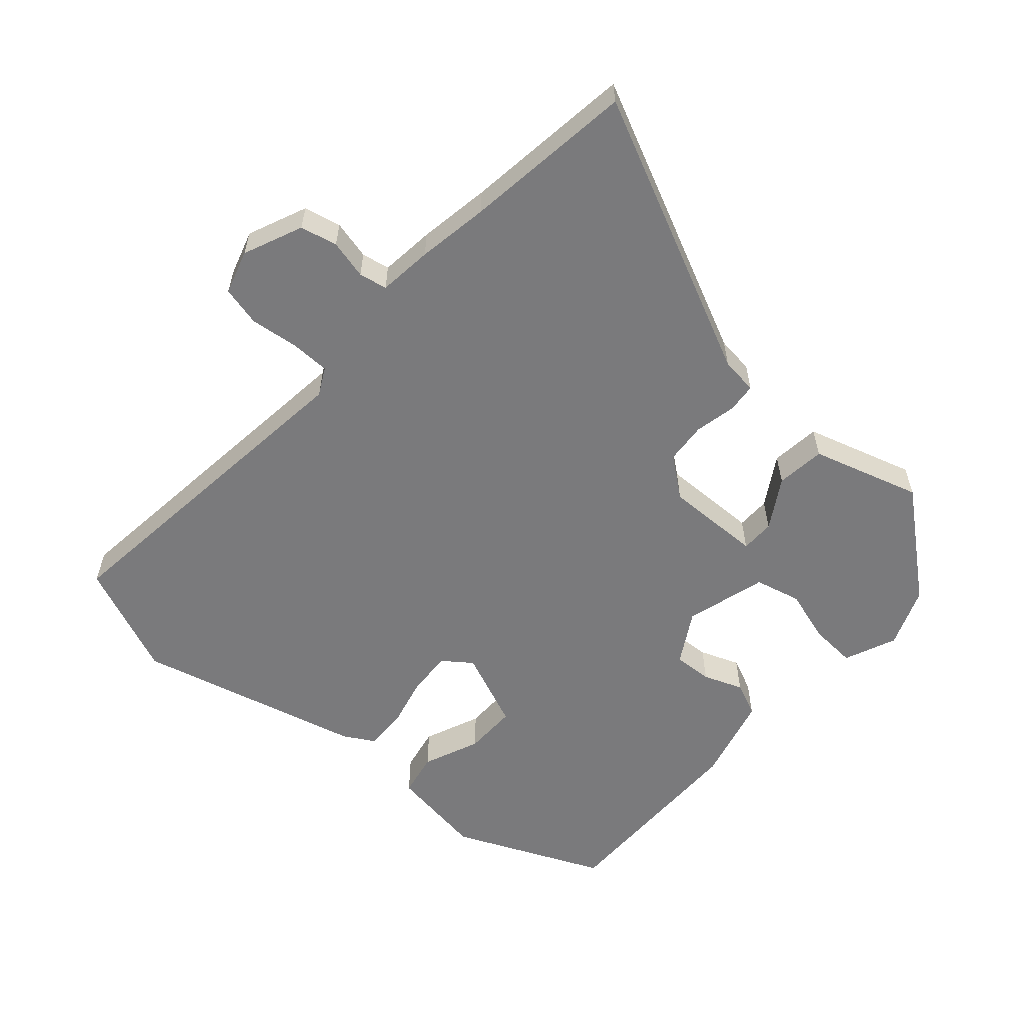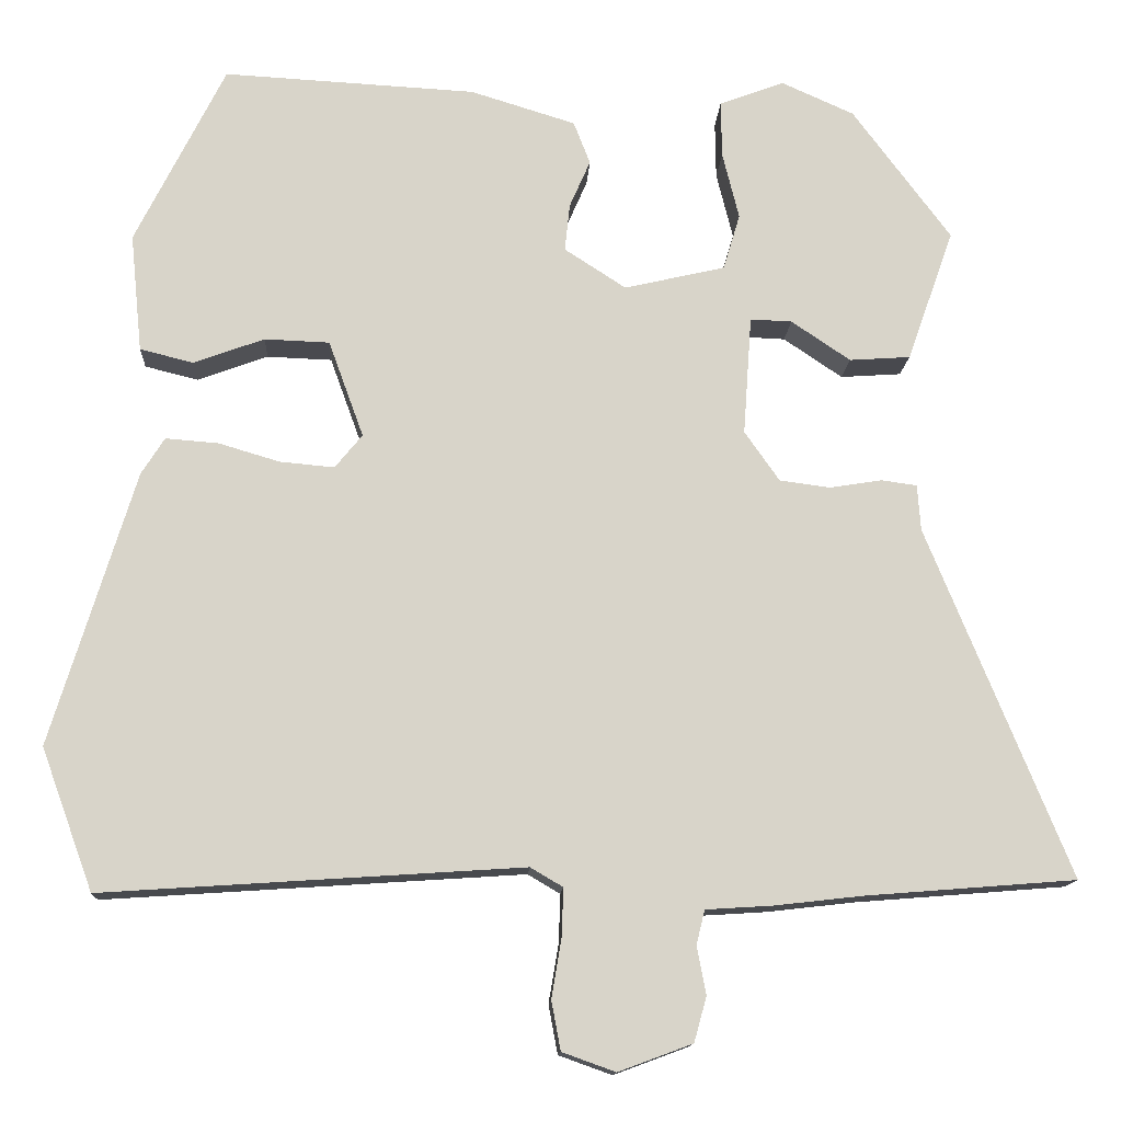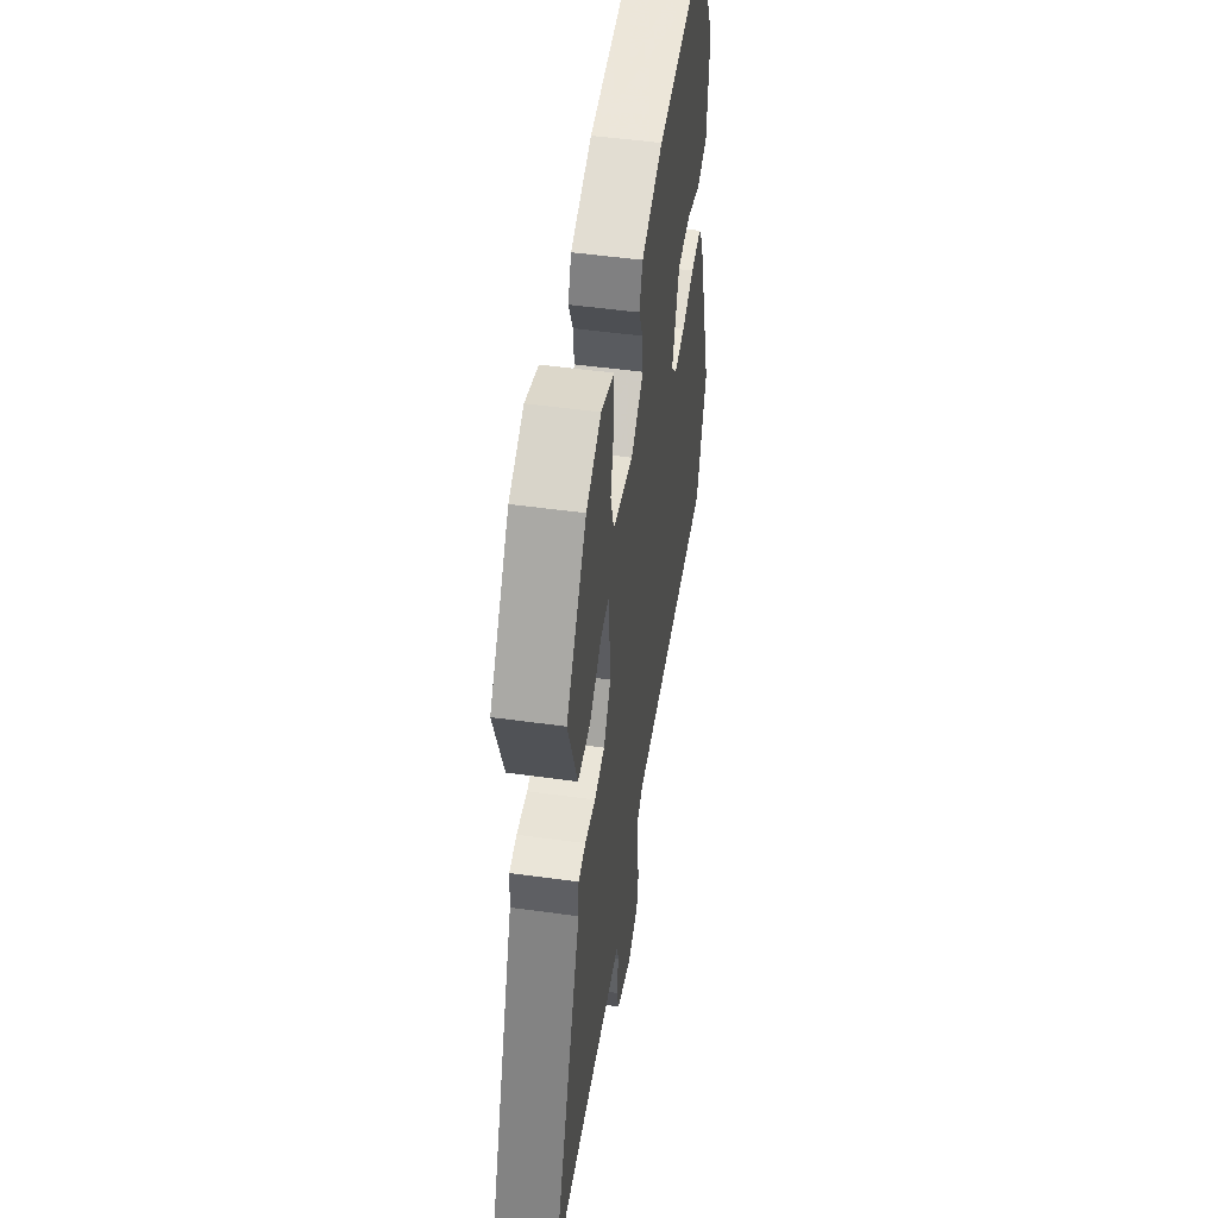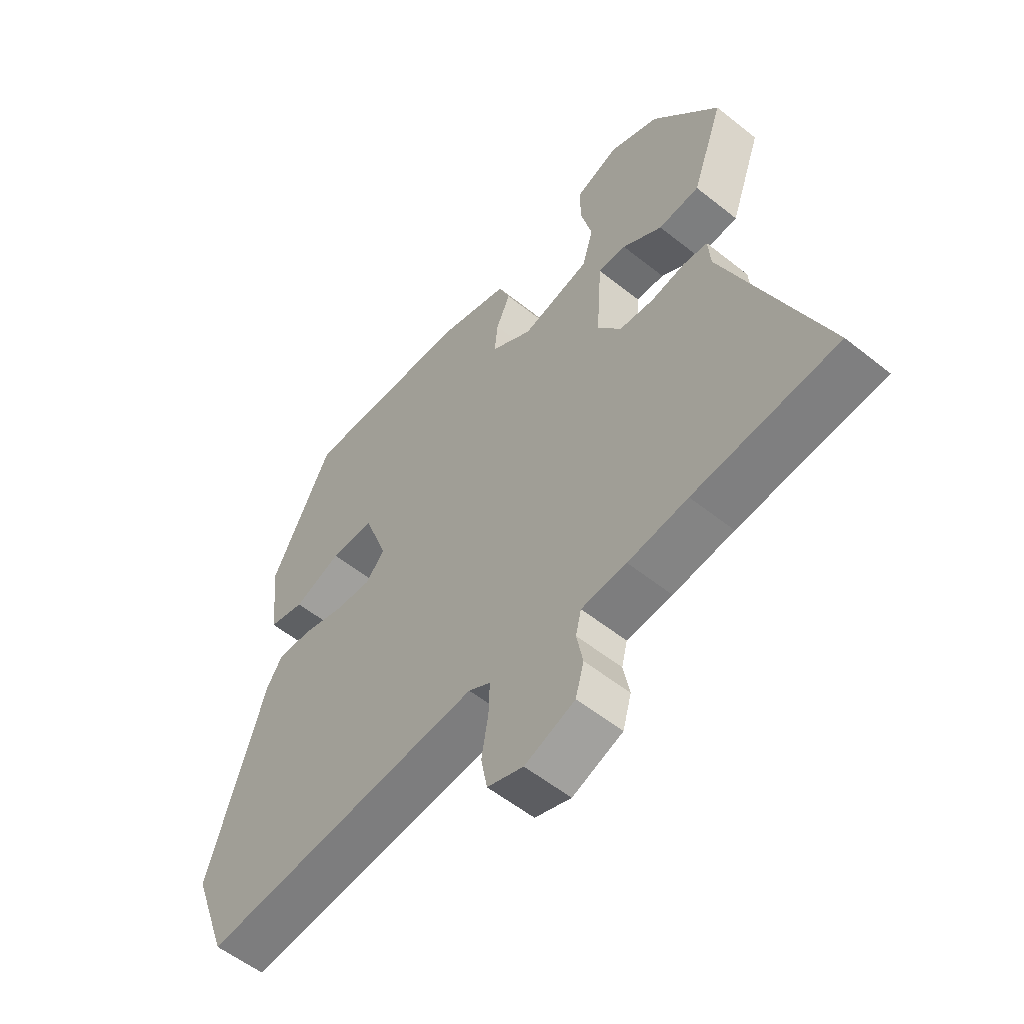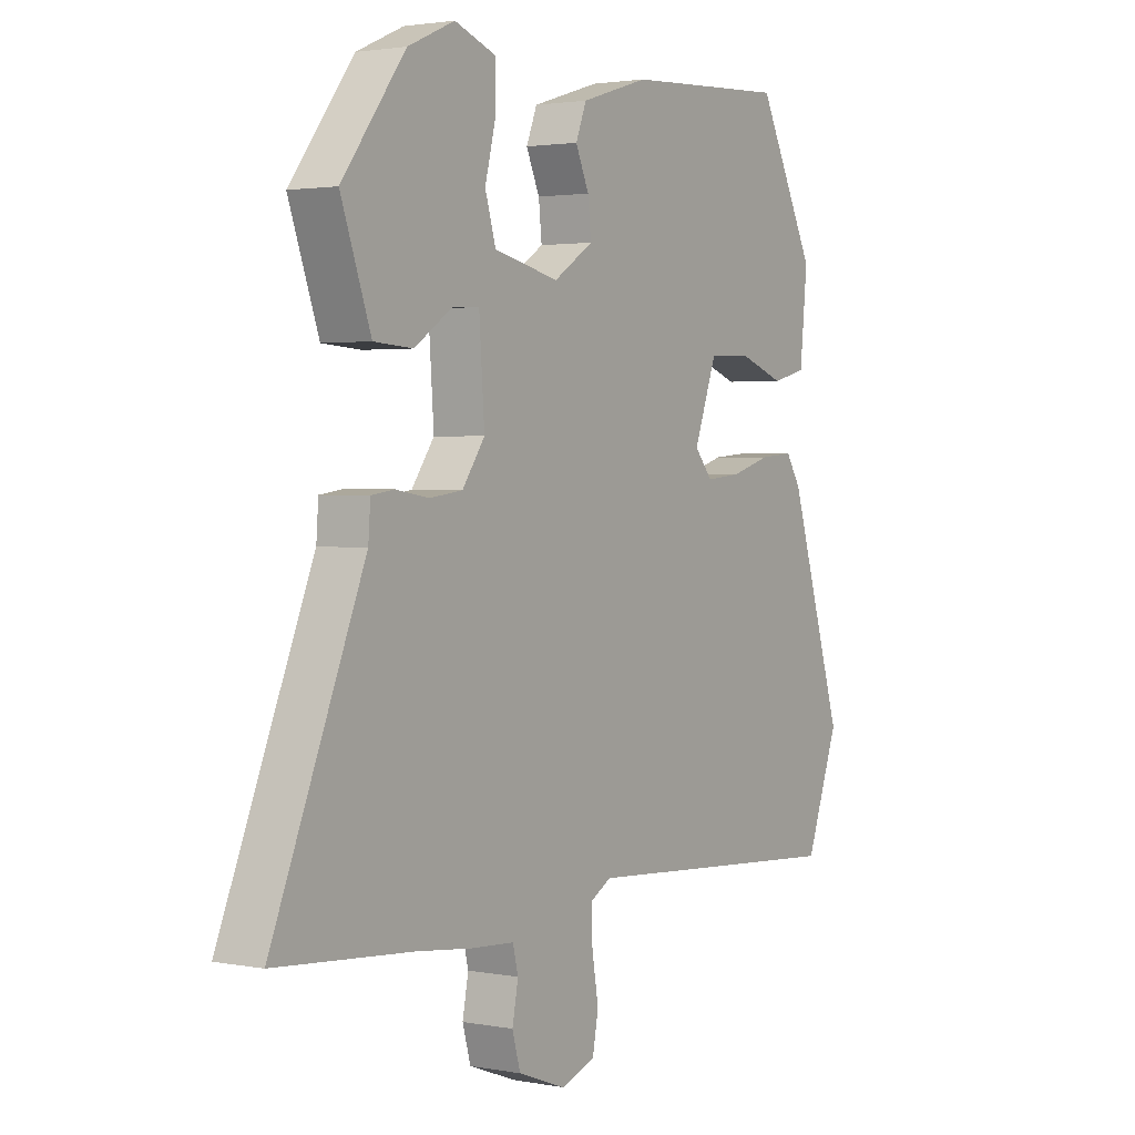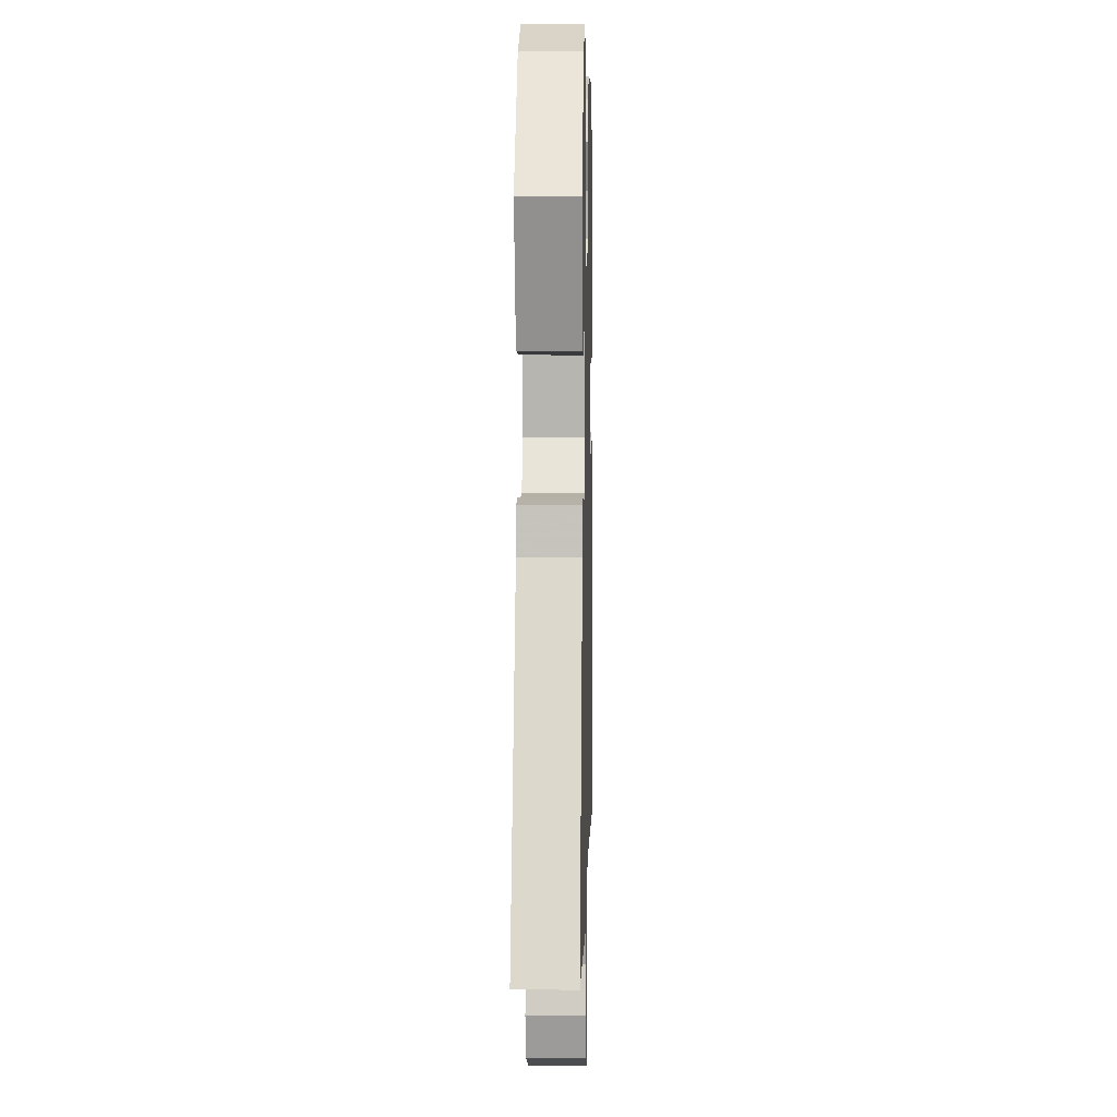
<metadata>
{"format":"obj","ext":"obj","renderer":"f3d","projection":"perspective","resolution":1024,"background":"white","views":[{"elev":-58.2,"azim":-134.2,"up":"+Y"},{"elev":-13.3,"azim":177.1,"up":"+Z"},{"elev":50.2,"azim":-81.3,"up":"+Z"},{"elev":-56.1,"azim":-129.9,"up":"+Z"},{"elev":2.2,"azim":-56.4,"up":"+Z"},{"elev":4.6,"azim":-88.7,"up":"+Z"}]}
</metadata>
<code>
v -0.397 0.07 -0.508
v -0.65 0.07 -0.488
v -0.478 0.07 -0.068
v -0.474 0.07 -0.013
v -0.431 0.07 -0.007
v -0.369 0.07 -0.017
v -0.308 0.07 -0.009
v -0.266 0.07 0.051
v -0.276 0.07 0.194
v -0.326 0.07 0.192
v -0.397 0.07 0.144
v -0.47 0.07 0.149
v -0.526 0.07 0.307
v -0.408 0.07 0.465
v -0.321 0.07 0.504
v -0.243 0.07 0.475
v -0.244 0.07 0.407
v -0.264 0.07 0.327
v -0.244 0.07 0.26
v -0.123 0.07 0.232
v -0.049 0.07 0.28
v -0.055 0.07 0.337
v -0.08 0.07 0.394
v -0.06 0.07 0.445
v 0.066 0.07 0.484
v 0.369 0.07 0.501
v 0.477 0.07 0.286
v 0.463 0.07 0.144
v 0.399 0.07 0.128
v 0.314 0.07 0.159
v 0.236 0.07 0.156
v 0.194 0.07 0.04
v 0.227 0.07 0
v 0.292 0.07 0.006
v 0.366 0.07 0.028
v 0.429 0.07 0.033
v 0.457 0.07 -0.011
v 0.558 0.07 -0.34
v 0.496 0.07 -0.51
v -0.008 0.07 -0.477
v -0.047 0.07 -0.5
v -0.045 0.07 -0.558
v -0.033 0.07 -0.629
v -0.044 0.07 -0.688
v -0.108 0.07 -0.711
v -0.197 0.07 -0.678
v -0.212 0.07 -0.624
v -0.201 0.07 -0.566
v -0.211 0.07 -0.525
v -0.291 0.07 -0.52
v -0.397 0 -0.508
v -0.65 0 -0.488
v -0.478 0 -0.068
v -0.474 0 -0.013
v -0.431 0 -0.007
v -0.369 0 -0.017
v -0.308 0 -0.009
v -0.266 0 0.051
v -0.276 0 0.194
v -0.326 0 0.192
v -0.397 0 0.144
v -0.47 0 0.149
v -0.526 0 0.307
v -0.408 0 0.465
v -0.321 0 0.504
v -0.243 0 0.475
v -0.244 0 0.407
v -0.264 0 0.327
v -0.244 0 0.26
v -0.123 0 0.232
v -0.049 0 0.28
v -0.055 0 0.337
v -0.08 0 0.394
v -0.06 0 0.445
v 0.066 0 0.484
v 0.369 0 0.501
v 0.477 0 0.286
v 0.463 0 0.144
v 0.399 0 0.128
v 0.314 0 0.159
v 0.236 0 0.156
v 0.194 0 0.04
v 0.227 0 0
v 0.292 0 0.006
v 0.366 0 0.028
v 0.429 0 0.033
v 0.457 0 -0.011
v 0.558 0 -0.34
v 0.496 0 -0.51
v -0.008 0 -0.477
v -0.047 0 -0.5
v -0.045 0 -0.558
v -0.033 0 -0.629
v -0.044 0 -0.688
v -0.108 0 -0.711
v -0.197 0 -0.678
v -0.212 0 -0.624
v -0.201 0 -0.566
v -0.211 0 -0.525
v -0.291 0 -0.52
f 49 50 1
f 45 46 47 48
f 45 48 49
f 42 43 44 45
f 41 42 45 49
f 40 41 49 1
f 38 39 40
f 34 35 36 37
f 33 34 37 38
f 27 28 29 30
f 27 30 31
f 26 27 31
f 25 26 31
f 22 23 24 25
f 21 22 25 31
f 20 21 31 32
f 15 16 17 18
f 15 18 19
f 14 15 19
f 13 14 19
f 10 11 12 13
f 9 10 13 19
f 8 9 19 20
f 3 4 5 6
f 3 6 7
f 2 3 7
f 1 2 7
f 33 38 40 1
f 8 20 32 33
f 1 7 8 33
f 51 100 99
f 98 97 96 95
f 99 98 95
f 95 94 93 92
f 99 95 92 91
f 51 99 91 90
f 90 89 88
f 87 86 85 84
f 88 87 84 83
f 80 79 78 77
f 81 80 77
f 81 77 76
f 81 76 75
f 75 74 73 72
f 81 75 72 71
f 82 81 71 70
f 68 67 66 65
f 69 68 65
f 69 65 64
f 69 64 63
f 63 62 61 60
f 69 63 60 59
f 70 69 59 58
f 56 55 54 53
f 57 56 53
f 57 53 52
f 57 52 51
f 51 90 88 83
f 83 82 70 58
f 83 58 57 51
f 1 51 52 2
f 2 52 53 3
f 3 53 54 4
f 4 54 55 5
f 5 55 56 6
f 6 56 57 7
f 7 57 58 8
f 8 58 59 9
f 9 59 60 10
f 10 60 61 11
f 11 61 62 12
f 12 62 63 13
f 13 63 64 14
f 14 64 65 15
f 15 65 66 16
f 16 66 67 17
f 17 67 68 18
f 18 68 69 19
f 19 69 70 20
f 20 70 71 21
f 21 71 72 22
f 22 72 73 23
f 23 73 74 24
f 24 74 75 25
f 25 75 76 26
f 26 76 77 27
f 27 77 78 28
f 28 78 79 29
f 29 79 80 30
f 30 80 81 31
f 31 81 82 32
f 32 82 83 33
f 33 83 84 34
f 34 84 85 35
f 35 85 86 36
f 36 86 87 37
f 37 87 88 38
f 38 88 89 39
f 39 89 90 40
f 40 90 91 41
f 41 91 92 42
f 42 92 93 43
f 43 93 94 44
f 44 94 95 45
f 45 95 96 46
f 46 96 97 47
f 47 97 98 48
f 48 98 99 49
f 49 99 100 50
f 50 100 51 1

</code>
